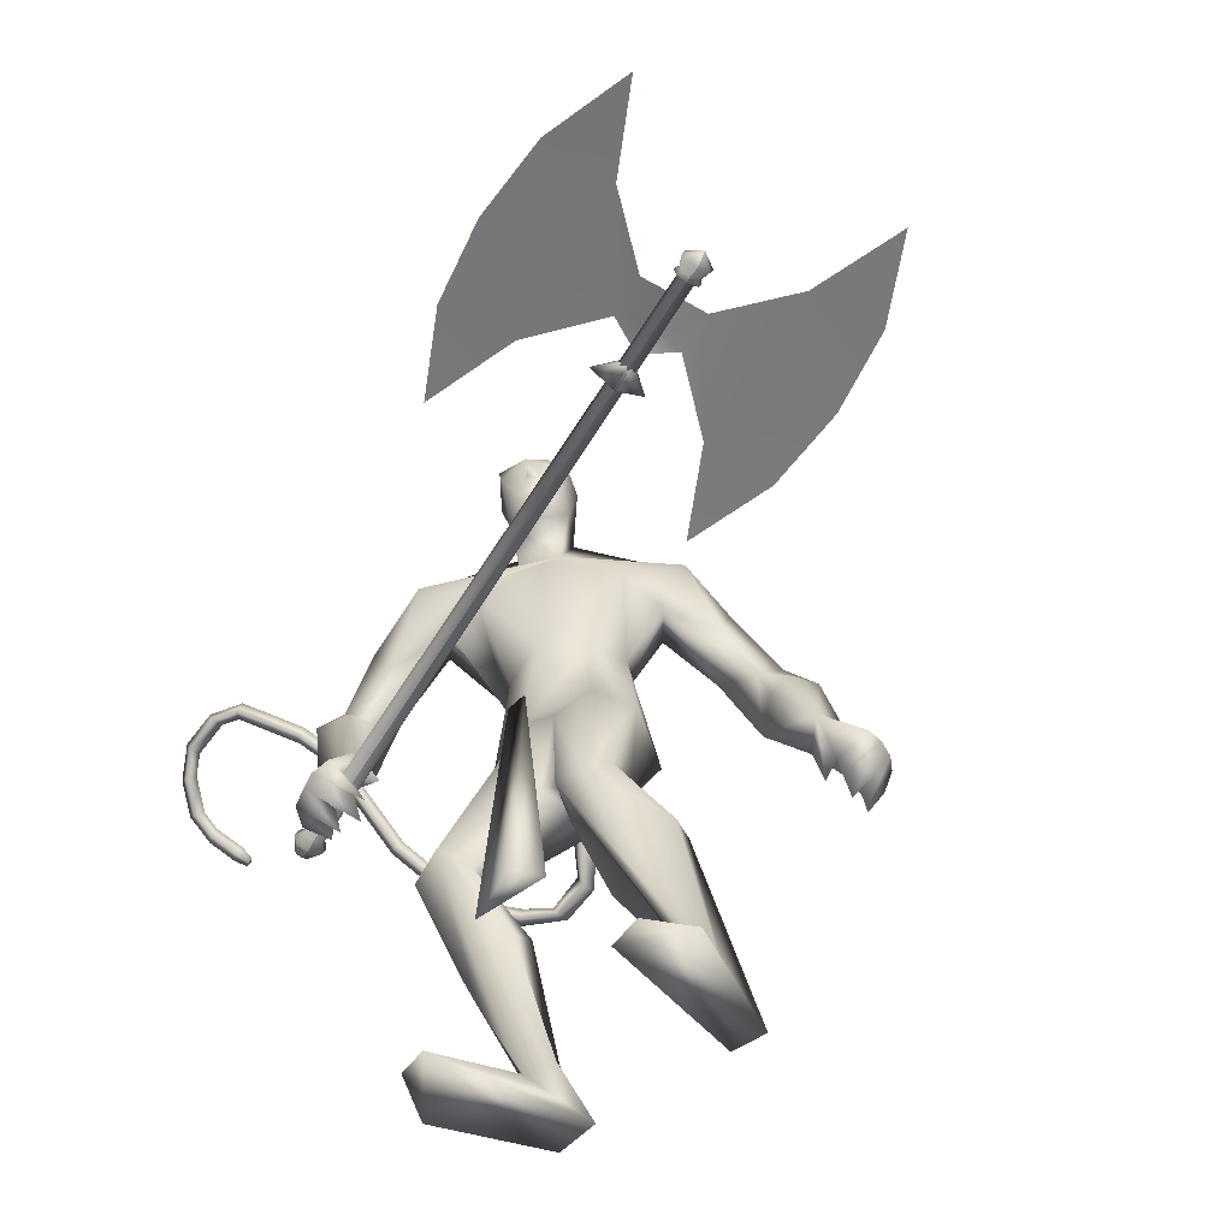
<metadata>
{"format":"obj","ext":"obj","renderer":"f3d","projection":"perspective","resolution":1024,"background":"white","views":[{"elev":-56.5,"azim":159.5,"up":"+Z"}]}
</metadata>
<code>
o body.001_mesh15-geometry.001
v -0.2875 -0.1916 0.08886
v -0.06267 -0.01091 0.4438
v -0.2454 -0.14 0.1155
v -0.1571 -0.1225 0.5836
v -0.1267 -0.2558 0.5904
v 0.01405 -0.07179 0.6943
v 0.03909 -0.1787 0.7104
v 0.1553 -0.1879 0.7139
v 0.002655 -0.2769 0.5141
v -0.1612 -0.1738 0.06236
v 0.1813 -0.01854 0.7281
v 0.07606 0.00495 0.6717
v -0.3517 -0.2298 1.278
v -0.2833 -0.05341 1.138
v -0.4078 -0.07653 1.271
v -0.3029 -0.1287 1.556
v -0.4799 0.1071 1.282
v -0.3783 0.07714 1.69
v -0.1713 -0.1636 1.667
v -0.06094 -0.1362 1.677
v -0.04192 -0.278 1.186
v 0.2085 -0.1196 0.6782
v -0.02306 -0.2022 0.3321
v -0.2107 -0.2299 0.04046
v -0.3064 -0.2726 -0.09677
v 0.08372 -0.2903 -0.1112
v 0.1609 -0.06104 -0.08603
v 0.1897 -0.1626 -0.0809
v -0.0213 -0.1618 1.342
v 0.001958 -0.04465 1.266
v -0.1233 0.01244 1.128
v -0.02954 0.08316 1.326
v -0.01638 -0.007781 1.658
v -0.04545 0.1678 1.669
v -0.2617 -0.09482 1.851
v -0.3384 0.1828 1.693
v -0.4427 0.2414 1.951
v -0.5159 0.04922 2.073
v -0.6859 0.1009 1.838
v -0.7076 0.1158 2.009
v -0.583 0.1242 2.161
v -0.5038 0.2452 2.217
v -0.1702 0.1306 2.35
v -0.04553 0.03882 2.351
v 0.1245 -0.2406 2.045
v 0.1781 -0.0488 1.887
v 0.1437 0.0963 1.923
v -0.2033 0.2102 1.662
v -0.1836 0.2827 1.318
v -0.09385 0.1989 1.251
v -0.1771 0.05785 1.117
v -0.3144 0.1099 1.079
v -0.2744 0.3299 1.962
v -0.02011 0.253 1.986
v 0.2002 0.03591 2.003
v -0.1013 0.1985 2.155
v 0.3084 -0.009942 2.041
v 0.006419 0.1016 2.172
v 0.2808 -0.07287 2.133
v 0.2457 -0.2161 2.093
v 0.06821 0.1758 2.277
v 0.005215 0.2725 2.224
v -0.09975 0.2769 2.294
v -0.138 0.2516 2.479
v -0.1317 0.1801 2.555
v -0.03894 0.05623 2.546
v -0.3859 0.2946 2.063
v -0.6238 0.2915 1.876
v -0.7589 0.2505 1.74
v -0.8227 0.1224 1.598
v -0.7763 0.06464 1.902
v -0.9383 0.09795 1.643
v -0.9823 0.1474 1.702
v -0.9416 0.3139 1.692
v -0.853 0.2392 1.831
v -0.6735 0.2499 2.033
v -0.4902 0.3222 2.134
v -0.7809 0.2877 1.593
v -0.8291 0.3519 1.631
v -0.9304 0.2406 1.403
v -1.022 0.3398 1.389
v -0.8887 0.3802 1.416
v -1.05 0.2995 1.223
v -1.13 0.3091 1.209
v -1.128 0.3795 1.231
v -0.9405 0.2975 1.195
v -0.957 0.3511 1.247
v -0.9906 0.5173 1.198
v -0.9384 0.4339 1.057
v -1.047 0.4814 1.219
v -1.041 0.3651 1.035
v -1.091 0.4477 1.204
v -0.9756 0.3915 1.011
v -1.07 0.3016 1.092
v 0.006516 0.3511 2.281
v 0.0865 0.2925 2.276
v 0.1306 0.2575 2.413
v 0.07966 0.1108 2.464
v 0.06661 0.2905 2.365
v 0.00804 0.3426 2.337
v -0.02931 0.3617 2.426
v -0.06275 0.3308 2.533
v 0.07894 0.3474 2.437
v 0.127 0.219 2.517
v 0.07035 0.3499 2.337
v 0.2332 -0.3468 1.787
v 0.2986 -0.3291 1.945
v 0.2962 -0.4347 1.85
v 0.3346 -0.1652 1.788
v 0.3818 -0.224 1.913
v 0.4311 -0.3346 1.705
v 0.514 -0.3394 1.594
v 0.4502 -0.5009 1.598
v 0.3698 -0.5057 1.558
v 0.2863 -0.4165 1.55
v 0.3341 -0.2985 1.646
v 0.4338 -0.2359 1.573
v 0.4961 -0.2956 1.284
v 0.4123 -0.19 1.323
v 0.5563 -0.286 1.098
v 0.5135 -0.3451 1.083
v 0.4299 -0.2916 0.9953
v 0.4388 -0.2782 1.154
v 0.3745 -0.3402 1.332
v 0.3398 -0.1388 1.144
v 0.4208 -0.1954 1.196
v 0.5143 -0.09562 1.111
v 0.5464 -0.1614 1.113
v 0.556 -0.2058 1.087
v 0.423 -0.2182 0.9454
v 0.3865 -0.1131 0.9949
v 0.3789 -0.1582 0.9448
v -0.227 0.2857 0.6913
v -0.2696 0.3825 0.7243
v -0.2963 0.3774 1.17
v -0.1019 0.4469 0.6775
v -0.05202 0.352 0.707
v -0.1314 0.2694 0.6517
v -0.4061 0.2305 0.5978
v -0.2795 0.2162 0.4436
v -0.552 0.236 0.1512
v -0.6232 0.2086 -0.06676
v -0.702 0.2836 -0.03744
v -0.1883 0.453 -0.08245
v -0.3905 0.5894 -0.07425
v -0.226 0.549 -0.05931
v -0.5519 0.3471 0.08949
v -0.4617 0.3526 0.6255
v -0.3813 0.4565 0.5522
v -0.1877 0.4628 0.7179
v -0.4947 0.3256 0.0914
v -0.3664 -0.1483 -0.08395
v -0.03209 0.1004 1.466
v 0.00099 0.03937 1.453
v 0.01891 0.1895 0.4692
v 0.05944 0.01317 0.4257
v -0.08689 0.1974 0.4692
v 0.01575 0.24 2.592
f 1 2 3
f 4 2 1
f 4 5 6
f 6 5 7
f 5 8 7
f 5 9 8
f 4 1 5
f 3 11 10
f 2 11 3
f 12 11 2
f 13 6 7
f 13 14 6
f 13 7 21
f 7 8 21
f 9 22 8
f 9 23 22
f 24 23 9
f 24 10 23
f 25 26 24
f 27 26 25
f 27 28 26
f 27 10 28
f 24 28 10
f 28 24 26
f 23 10 11
f 22 23 11
f 21 8 22
f 21 22 29
f 30 29 22
f 32 30 31
f 29 30 32
f 35 16 19
f 35 18 16
f 18 37 36
f 38 37 18
f 38 39 37
f 38 40 39
f 41 40 38
f 41 44 43
f 44 41 38
f 38 18 35
f 45 35 19
f 19 20 46
f 46 20 47
f 47 20 33
f 47 33 34
f 34 32 48
f 34 33 32
f 49 32 50
f 32 31 50
f 50 31 51
f 14 51 31
f 14 52 51
f 52 14 15
f 31 30 11
f 30 22 11
f 31 11 12
f 6 31 12
f 14 31 6
f 15 14 13
f 53 48 36
f 53 34 48
f 54 34 53
f 54 47 34
f 46 47 55
f 54 55 47
f 56 55 54
f 56 57 55
f 58 57 56
f 58 59 57
f 44 59 58
f 44 60 59
f 60 38 45
f 44 38 60
f 44 58 61
f 61 58 56
f 61 56 62
f 63 62 56
f 43 64 63
f 65 64 43
f 66 65 43
f 66 43 44
f 43 63 56
f 56 67 77
f 56 54 67
f 67 54 53
f 37 67 53
f 67 37 68
f 39 69 37
f 39 70 69
f 71 70 39
f 72 70 71
f 71 73 72
f 73 40 75
f 40 73 71
f 71 39 40
f 40 76 75
f 40 41 76
f 41 42 76
f 76 42 77
f 77 42 56
f 43 56 42
f 42 41 43
f 67 68 77
f 76 77 68
f 75 76 68
f 68 37 69
f 70 78 69
f 74 69 79
f 75 69 74
f 75 68 69
f 73 75 74
f 69 78 79
f 72 80 70
f 72 81 80
f 73 81 72
f 73 74 81
f 79 78 82
f 70 82 78
f 70 80 82
f 80 84 83
f 80 81 84
f 81 85 84
f 74 82 81
f 74 79 82
f 82 86 87
f 82 87 88
f 88 87 89
f 87 90 89
f 83 87 80
f 85 87 83
f 87 85 91
f 85 92 91
f 85 81 92
f 81 90 92
f 81 88 90
f 81 82 88
f 90 88 89
f 90 93 92
f 87 93 90
f 87 92 93
f 87 91 92
f 83 94 85
f 83 84 94
f 85 94 84
f 80 87 86
f 80 86 82
f 37 53 36
f 66 44 98
f 44 61 98
f 95 62 63
f 95 96 62
f 61 96 97
f 96 61 62
f 61 97 98
f 97 96 99
f 99 96 100
f 100 96 95
f 100 95 63
f 63 101 100
f 63 64 101
f 64 102 101
f 102 103 101
f 104 97 103
f 98 97 104
f 103 97 99
f 99 105 103
f 100 105 99
f 100 103 105
f 101 103 100
f 38 35 45
f 45 19 46
f 45 46 106
f 60 45 107
f 45 106 107
f 108 107 106
f 110 111 109
f 113 112 111
f 108 114 113
f 114 108 115
f 108 106 115
f 107 108 113
f 113 110 107
f 113 111 110
f 110 109 57
f 55 57 109
f 110 57 59
f 107 110 60
f 60 110 59
f 55 109 46
f 106 46 116
f 109 116 46
f 109 111 116
f 111 117 116
f 112 117 111
f 106 116 115
f 113 118 112
f 113 114 118
f 115 116 119
f 117 119 116
f 112 119 117
f 112 118 119
f 121 120 118
f 123 122 121
f 123 120 122
f 114 115 124
f 114 124 118
f 124 121 118
f 124 123 121
f 115 119 124
f 124 119 125
f 119 127 126
f 118 127 119
f 118 128 127
f 118 129 128
f 120 129 118
f 120 130 129
f 123 130 120
f 123 129 130
f 123 126 129
f 124 126 123
f 125 126 124
f 126 125 119
f 126 131 128
f 127 131 126
f 131 127 128
f 126 128 132
f 128 129 132
f 126 132 129
f 122 120 121
f 52 133 51
f 17 133 52
f 17 134 133
f 17 135 134
f 50 136 49
f 50 137 136
f 51 137 50
f 51 138 137
f 133 138 51
f 139 138 133
f 139 140 138
f 141 140 139
f 143 142 141
f 143 144 142
f 145 144 143
f 145 146 144
f 145 147 146
f 143 147 145
f 148 143 141
f 143 148 147
f 148 149 147
f 139 148 141
f 148 150 149
f 148 134 150
f 148 133 134
f 148 139 133
f 134 135 150
f 135 136 150
f 135 49 136
f 149 150 136
f 149 136 147
f 136 137 147
f 147 137 151
f 141 151 137
f 141 142 151
f 142 144 151
f 146 151 144
f 147 151 146
f 140 141 137
f 138 140 137
f 15 17 52
f 152 10 27
f 3 10 152
f 1 3 152
f 1 152 25
f 152 27 25
f 25 24 1
f 1 24 5
f 5 24 9
f 4 6 12
f 4 12 2
f 154 155 153
f 154 156 155
f 154 153 157
f 154 157 156
f 156 157 155
f 98 104 66
f 65 66 158
f 66 104 158
f 103 102 158
f 155 157 153
f 102 64 65
f 102 65 158
f 104 103 158
f 16 15 13
f 16 17 15
f 18 17 16
f 17 18 36
f 19 16 13
f 13 20 19
f 13 21 20
f 33 29 32
f 20 29 33
f 20 21 29
f 48 32 49
f 17 36 135
f 36 49 135
f 36 48 49
o body_mesh15-geometry
v -0.2943 -0.1251 1.478
v -0.413 -0.2883 1.418
v -0.3371 -0.1165 1.534
v -0.3986 -0.3253 1.458
v -0.2915 -0.147 1.576
v -0.3505 -0.3354 1.431
v -0.2479 -0.154 1.523
v -0.3658 -0.2982 1.391
v -0.4629 -0.4448 1.329
v -0.4488 -0.4539 1.374
v -0.4046 -0.4403 1.362
v -0.4187 -0.4312 1.318
v -0.2984 -0.6645 1.329
v -0.304 -0.6525 1.366
v -0.2833 -0.6203 1.359
v -0.2777 -0.6323 1.322
v -0.09063 -0.7186 1.428
v -0.1061 -0.704 1.461
v -0.09527 -0.6682 1.45
v -0.07975 -0.6827 1.418
v 0.138 -0.7145 1.569
v 0.1138 -0.7011 1.596
v 0.1157 -0.6654 1.581
v 0.1398 -0.6788 1.553
v 0.3236 -0.6406 1.719
v 0.2995 -0.6273 1.747
v 0.3013 -0.5916 1.731
v 0.3255 -0.6049 1.704
v 0.5117 -0.6033 1.854
v 0.5008 -0.5895 1.889
v 0.5163 -0.5549 1.88
v 0.5272 -0.5687 1.846
v 0.7154 -0.6513 1.955
v 0.7045 -0.6375 1.99
v 0.72 -0.6029 1.981
v 0.7309 -0.6167 1.946
v 0.799 -0.8189 1.937
v 0.8105 -0.8263 1.973
v 0.8467 -0.815 1.964
v 0.8352 -0.8076 1.928
v 0.7248 -0.9737 1.84
v 0.7336 -1.002 1.865
v 0.7646 -1.012 1.843
v 0.7558 -0.9831 1.819
v 0.5788 -1.007 1.761
v 0.5724 -1.043 1.775
v 0.5871 -1.057 1.742
v 0.5935 -1.021 1.728
v 0.5368 -1.021 1.736
v 0.5331 -1.042 1.744
v 0.5417 -1.051 1.724
v 0.5455 -1.03 1.716
v 0.4215 -0.6017 1.798
v 0.4234 -0.566 1.783
v 0.3993 -0.5527 1.811
v 0.3974 -0.5884 1.826
v 0.7589 -0.6983 1.964
v 0.7951 -0.687 1.955
v 0.8066 -0.6943 1.992
v 0.7704 -0.7056 2.001
v 0.6136 -0.6273 1.905
v 0.629 -0.5927 1.896
v 0.6181 -0.5789 1.931
v 0.6026 -0.6135 1.939
v 0.01981 -0.7233 1.493
v 0.03065 -0.6874 1.483
v 0.01513 -0.6729 1.515
v 0.004291 -0.7087 1.526
v -0.2015 -0.7092 1.367
v -0.1807 -0.677 1.359
v -0.1866 -0.6649 1.396
v -0.2073 -0.6971 1.403
v 0.2308 -0.6776 1.644
v 0.2326 -0.6419 1.628
v 0.2085 -0.6285 1.656
v 0.2066 -0.6642 1.671
v 0.7855 -0.8877 1.905
v 0.8165 -0.897 1.883
v 0.8253 -0.9257 1.908
v 0.7943 -0.9164 1.93
v 0.6712 -0.9992 1.807
v 0.6858 -1.013 1.774
v 0.6795 -1.049 1.788
v 0.6649 -1.035 1.82
v -0.4201 -0.5675 1.302
v -0.3799 -0.5551 1.292
v -0.3671 -0.5634 1.332
v -0.4073 -0.5758 1.343
v -0.3299 -0.2011 1.467
v -0.378 -0.2165 1.504
v -0.3453 -0.2642 1.526
v -0.2974 -0.2486 1.49
f 247 160 162
f 248 162 164
f 160 166 167
f 250 166 160
f 249 164 166
f 159 161 163
f 243 244 174
f 166 164 170
f 164 162 168
f 162 160 167
f 227 228 178
f 244 245 173
f 245 246 173
f 246 243 172
f 223 224 182
f 228 229 177
f 229 230 177
f 230 227 176
f 231 232 186
f 224 225 181
f 225 226 181
f 226 223 180
f 211 212 190
f 232 233 185
f 233 234 185
f 234 231 184
f 219 220 194
f 212 213 189
f 213 214 189
f 214 211 188
f 215 216 198
f 220 221 193
f 221 222 193
f 222 219 192
f 235 236 202
f 216 217 197
f 217 218 197
f 218 215 196
f 239 240 206
f 236 237 201
f 237 238 201
f 238 235 200
f 203 206 210
f 240 241 205
f 241 242 205
f 242 239 204
f 208 207 209
f 206 205 209
f 205 204 209
f 204 203 208
f 183 186 212
f 186 185 213
f 185 184 213
f 184 183 214
f 191 194 215
f 194 193 217
f 193 192 217
f 192 191 218
f 187 190 220
f 190 189 221
f 189 188 221
f 188 187 222
f 175 178 224
f 178 177 225
f 177 176 225
f 176 175 226
f 171 174 228
f 174 173 229
f 173 172 229
f 172 171 230
f 179 182 232
f 182 181 233
f 181 180 233
f 180 179 234
f 195 198 235
f 198 197 237
f 197 196 237
f 196 195 238
f 199 202 239
f 202 201 241
f 201 200 241
f 200 199 242
f 167 170 244
f 170 169 245
f 169 168 245
f 168 167 246
f 159 247 248
f 161 248 249
f 165 250 159
f 163 249 165
f 248 247 162
f 249 248 164
f 166 170 167
f 247 250 160
f 250 249 166
f 165 159 163
f 171 243 174
f 164 169 170
f 169 164 168
f 168 162 167
f 175 227 178
f 174 244 173
f 246 172 173
f 243 171 172
f 179 223 182
f 178 228 177
f 230 176 177
f 227 175 176
f 183 231 186
f 182 224 181
f 226 180 181
f 223 179 180
f 187 211 190
f 186 232 185
f 234 184 185
f 231 183 184
f 191 219 194
f 190 212 189
f 214 188 189
f 211 187 188
f 195 215 198
f 194 220 193
f 222 192 193
f 219 191 192
f 199 235 202
f 198 216 197
f 218 196 197
f 215 195 196
f 203 239 206
f 202 236 201
f 238 200 201
f 235 199 200
f 207 203 210
f 206 240 205
f 242 204 205
f 239 203 204
f 207 210 209
f 210 206 209
f 204 208 209
f 203 207 208
f 211 183 212
f 212 186 213
f 184 214 213
f 183 211 214
f 194 216 215
f 216 194 217
f 192 218 217
f 191 215 218
f 219 187 220
f 220 190 221
f 188 222 221
f 187 219 222
f 223 175 224
f 224 178 225
f 176 226 225
f 175 223 226
f 227 171 228
f 228 174 229
f 172 230 229
f 171 227 230
f 231 179 232
f 232 182 233
f 180 234 233
f 179 231 234
f 198 236 235
f 236 198 237
f 196 238 237
f 195 235 238
f 202 240 239
f 240 202 241
f 200 242 241
f 199 239 242
f 243 167 244
f 244 170 245
f 168 246 245
f 167 243 246
f 161 159 248
f 163 161 249
f 250 247 159
f 249 250 165
o Cylinder_Cylinder.001
v 0.4267 -0.4093 1.14
v 0.06048 1.766 1.134
v 0.4351 -0.408 1.123
v 0.06663 1.767 1.121
v 0.4712 -0.4018 1.124
v 0.09294 1.771 1.122
v 0.4777 -0.4006 1.143
v 0.09769 1.772 1.136
v 0.4693 -0.402 1.161
v 0.09154 1.771 1.149
v 0.4332 -0.4082 1.159
v 0.06523 1.767 1.147
v 0.4123 -0.4439 1.139
v 0.4272 -0.4414 1.108
v 0.4913 -0.4304 1.111
v 0.5028 -0.4283 1.144
v 0.4879 -0.4308 1.176
v 0.4238 -0.4418 1.173
v 0.4527 -0.493 1.141
v 0.4574 -0.4922 1.131
v 0.4775 -0.4888 1.132
v 0.4811 -0.4881 1.143
v 0.4764 -0.4889 1.153
v 0.4563 -0.4924 1.152
v 0.0423 1.77 1.133
v 0.05404 1.772 1.108
v 0.1043 1.781 1.111
v 0.1133 1.783 1.137
v 0.1016 1.781 1.162
v 0.05137 1.772 1.159
v 0.04948 1.786 1.133
v 0.05808 1.787 1.115
v 0.09484 1.793 1.117
v 0.1015 1.795 1.136
v 0.09288 1.793 1.154
v 0.05611 1.787 1.152
v 0.03871 1.825 1.162
v 0.09553 1.835 1.165
v 0.1088 1.837 1.137
v 0.09856 1.835 1.107
v 0.04174 1.825 1.104
v 0.02845 1.823 1.132
v -0.2122 0.9973 1.114
v -0.4073 2.134 1.111
v 0.1579 1.389 1.11
v 0.1539 1.396 1.162
v 0.1011 1.704 1.161
v -0.4501 1.542 1.105
v 0.1123 1.638 1.161
v -0.4708 1.831 1.106
v 0.1067 1.671 1.161
v 0.1179 1.606 1.161
v -0.3732 1.262 1.108
v 0.01543 1.55 1.143
v -0.008449 1.689 1.142
v -0.141 1.315 1.127
v -0.2343 1.859 1.125
v 0.1283 1.545 1.161
v 0.1059 1.513 1.146
v 0.0622 1.39 1.131
v 0.1465 1.455 1.11
v 0.143 1.459 1.162
v 0.1257 1.476 1.122
v 0.1227 1.469 1.148
v 0.4961 -0.3974 1.144
v 0.116 1.775 1.137
v 0.4895 -0.3986 1.125
v 0.1113 1.775 1.123
v 0.4627 -0.4032 1.116
v 0.08926 1.771 1.116
v 0.4535 -0.4048 1.124
v 0.08499 1.77 1.122
v 0.4451 -0.4062 1.141
v 0.07884 1.769 1.135
v 0.4516 -0.405 1.16
v 0.08359 1.77 1.148
v 0.46 -0.4035 1.168
v 0.08727 1.771 1.154
v 0.4876 -0.3988 1.162
v 0.1099 1.774 1.15
v 0.5212 -0.4252 1.145
v 0.5096 -0.4273 1.112
v 0.4691 -0.4343 1.096
v 0.4456 -0.4383 1.109
v 0.4306 -0.4407 1.14
v 0.4422 -0.4387 1.174
v 0.4643 -0.4348 1.188
v 0.5062 -0.4277 1.177
v 0.4994 -0.485 1.144
v 0.4958 -0.4857 1.133
v 0.4768 -0.4889 1.128
v 0.4758 -0.4891 1.132
v 0.4711 -0.4899 1.142
v 0.4747 -0.4892 1.153
v 0.4753 -0.4891 1.157
v 0.4947 -0.4858 1.154
v 0.1317 1.786 1.138
v 0.1226 1.784 1.112
v 0.0889 1.778 1.099
v 0.0724 1.775 1.109
v 0.06066 1.773 1.134
v 0.06972 1.775 1.16
v 0.08511 1.778 1.171
v 0.12 1.784 1.163
v 0.1198 1.798 1.137
v 0.1132 1.796 1.118
v 0.08604 1.792 1.109
v 0.07643 1.79 1.116
v 0.06784 1.789 1.134
v 0.07447 1.79 1.153
v 0.08327 1.791 1.162
v 0.1112 1.796 1.155
v 0.07151 1.868 1.135
v 0.1139 1.838 1.166
v 0.07567 1.831 1.176
v 0.05706 1.828 1.163
v 0.04681 1.826 1.133
v 0.06009 1.828 1.105
v 0.07995 1.832 1.094
v 0.1169 1.838 1.108
v 0.1272 1.84 1.138
v 0.6294 1.142 1.16
v 0.4343 2.279 1.156
v 0.1527 1.388 1.11
v 0.1488 1.395 1.161
v 0.09591 1.703 1.161
v 0.6722 1.734 1.165
v 0.1071 1.637 1.161
v 0.5953 2.014 1.163
v 0.1015 1.67 1.161
v 0.1127 1.605 1.161
v 0.6929 1.445 1.165
v 0.2292 1.587 1.154
v 0.2053 1.726 1.154
v 0.4557 1.417 1.158
v 0.3624 1.961 1.157
v 0.1232 1.544 1.161
v 0.1562 1.522 1.149
v 0.2398 1.42 1.141
v 0.1413 1.454 1.11
v 0.1379 1.458 1.161
v 0.1526 1.481 1.124
v 0.1551 1.475 1.149
f 251 252 253
f 253 254 320
f 319 320 256
f 255 256 257
f 257 258 259
f 259 260 327
f 252 262 275
f 261 262 251
f 327 328 261
f 261 251 263
f 268 263 274
f 327 261 268
f 259 327 337
f 257 259 266
f 255 257 266
f 319 255 333
f 253 319 264
f 251 253 264
f 273 271 272
f 337 268 345
f 267 337 273
f 266 267 272
f 265 266 271
f 333 265 271
f 264 333 341
f 263 264 270
f 275 280 286
f 262 328 280
f 328 260 353
f 260 258 279
f 258 256 278
f 256 320 349
f 320 254 276
f 254 252 276
f 280 353 361
f 353 279 285
f 279 278 285
f 278 277 284
f 277 349 283
f 349 276 357
f 276 275 281
f 291 292 363
f 369 291 363
f 290 369 363
f 289 290 363
f 288 289 363
f 365 288 363
f 287 365 363
f 292 287 363
f 282 281 291
f 357 282 291
f 283 357 369
f 284 283 290
f 285 284 288
f 361 285 365
f 286 361 287
f 281 286 292
f 295 311 312
f 296 312 310
f 312 308 314
f 310 312 314
f 295 310 311
f 310 295 296
f 313 310 314
f 310 313 311
f 306 303 293
f 315 317 316
f 317 319 320
f 319 321 322
f 321 323 322
f 323 325 324
f 325 327 326
f 316 347 354
f 329 315 330
f 327 329 328
f 329 338 331
f 338 346 331
f 327 337 338
f 325 336 337
f 323 335 336
f 321 334 335
f 319 333 321
f 317 332 319
f 315 331 317
f 342 344 343
f 337 345 338
f 336 344 337
f 335 343 336
f 334 342 335
f 333 341 342
f 332 340 341
f 331 339 340
f 347 355 362
f 330 354 328
f 328 353 326
f 326 352 324
f 324 351 322
f 322 350 349
f 320 349 348
f 318 348 316
f 354 362 361
f 353 361 360
f 352 360 351
f 351 359 358
f 350 358 349
f 349 357 348
f 348 356 355
f 370 363 371
f 369 363 370
f 368 363 369
f 367 363 368
f 366 363 367
f 365 363 366
f 364 363 365
f 371 363 364
f 356 370 355
f 357 369 370
f 358 368 369
f 359 367 358
f 360 366 367
f 361 365 360
f 362 364 361
f 355 371 364
f 374 375 391
f 375 389 391
f 391 393 387
f 389 393 391
f 374 390 389
f 389 375 374
f 392 393 389
f 389 390 392
f 382 385 372
f 252 254 253
f 319 253 320
f 255 319 256
f 256 258 257
f 258 260 259
f 260 328 327
f 262 280 275
f 262 252 251
f 328 262 261
f 268 261 263
f 263 269 274
f 337 327 268
f 267 259 337
f 259 267 266
f 265 255 266
f 255 265 333
f 319 333 264
f 263 251 264
f 269 270 274
f 274 270 345
f 270 341 345
f 341 271 273
f 345 341 273
f 268 274 345
f 337 345 273
f 267 273 272
f 266 272 271
f 341 333 271
f 270 264 341
f 269 263 270
f 281 275 286
f 328 353 280
f 260 279 353
f 258 278 279
f 256 277 278
f 277 256 349
f 349 320 276
f 252 275 276
f 286 280 361
f 361 353 285
f 278 284 285
f 277 283 284
f 349 357 283
f 276 282 357
f 282 276 281
f 281 292 291
f 369 357 291
f 290 283 369
f 289 284 290
f 284 289 288
f 285 288 365
f 361 365 287
f 286 287 292
f 296 295 312
f 308 309 314
f 307 294 300
f 307 300 298
f 306 298 303
f 307 298 306
f 305 307 306
f 308 304 309
f 302 304 308
f 297 305 301
f 305 306 304
f 305 304 302
f 301 305 299
f 305 302 299
f 317 318 316
f 318 317 320
f 320 319 322
f 323 324 322
f 325 326 324
f 327 328 326
f 330 316 354
f 315 316 330
f 329 330 328
f 315 329 331
f 346 339 331
f 329 327 338
f 327 325 337
f 325 323 336
f 323 321 335
f 333 334 321
f 332 333 319
f 331 332 317
f 339 346 340
f 340 346 341
f 346 345 341
f 345 344 342
f 341 345 342
f 345 346 338
f 344 345 337
f 343 344 336
f 342 343 335
f 334 333 342
f 333 332 341
f 332 331 340
f 354 347 362
f 354 353 328
f 353 352 326
f 352 351 324
f 351 350 322
f 320 322 349
f 318 320 348
f 348 347 316
f 353 354 361
f 352 353 360
f 360 359 351
f 350 351 358
f 358 357 349
f 357 356 348
f 347 348 355
f 370 371 355
f 356 357 370
f 357 358 369
f 367 368 358
f 359 360 367
f 365 366 360
f 364 365 361
f 362 355 364
f 390 374 391
f 393 388 387
f 373 386 379
f 379 386 377
f 377 385 382
f 377 386 385
f 385 386 383
f 383 387 388
f 383 381 387
f 384 376 380
f 386 384 383
f 384 380 383
f 380 378 383
f 378 381 383

</code>
